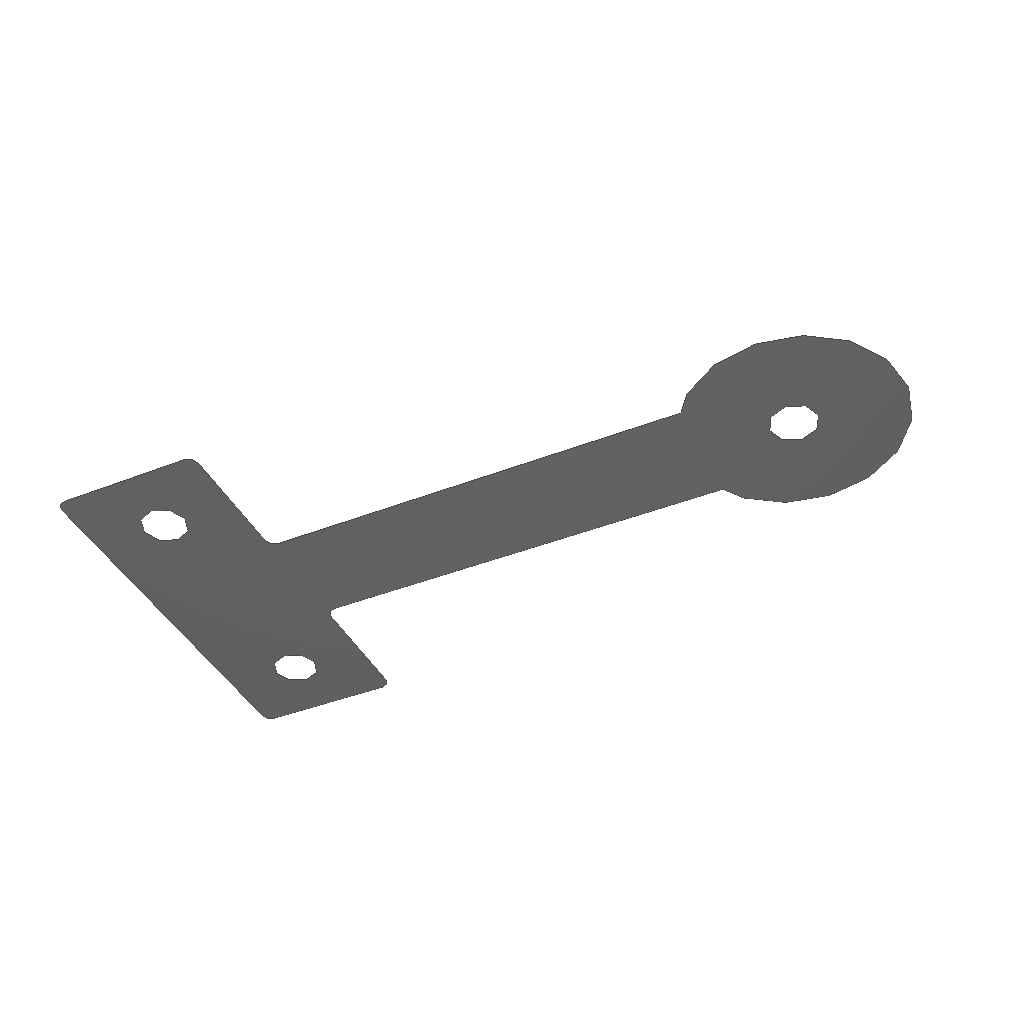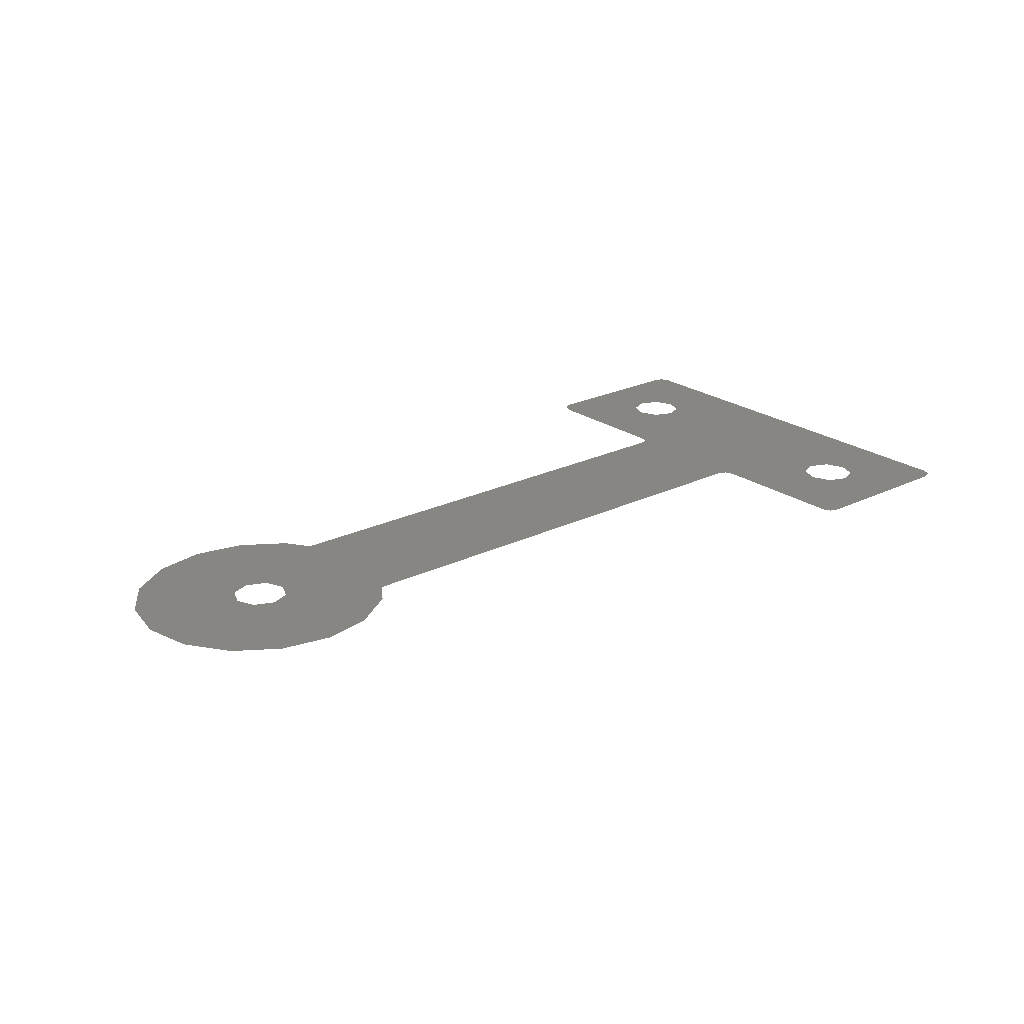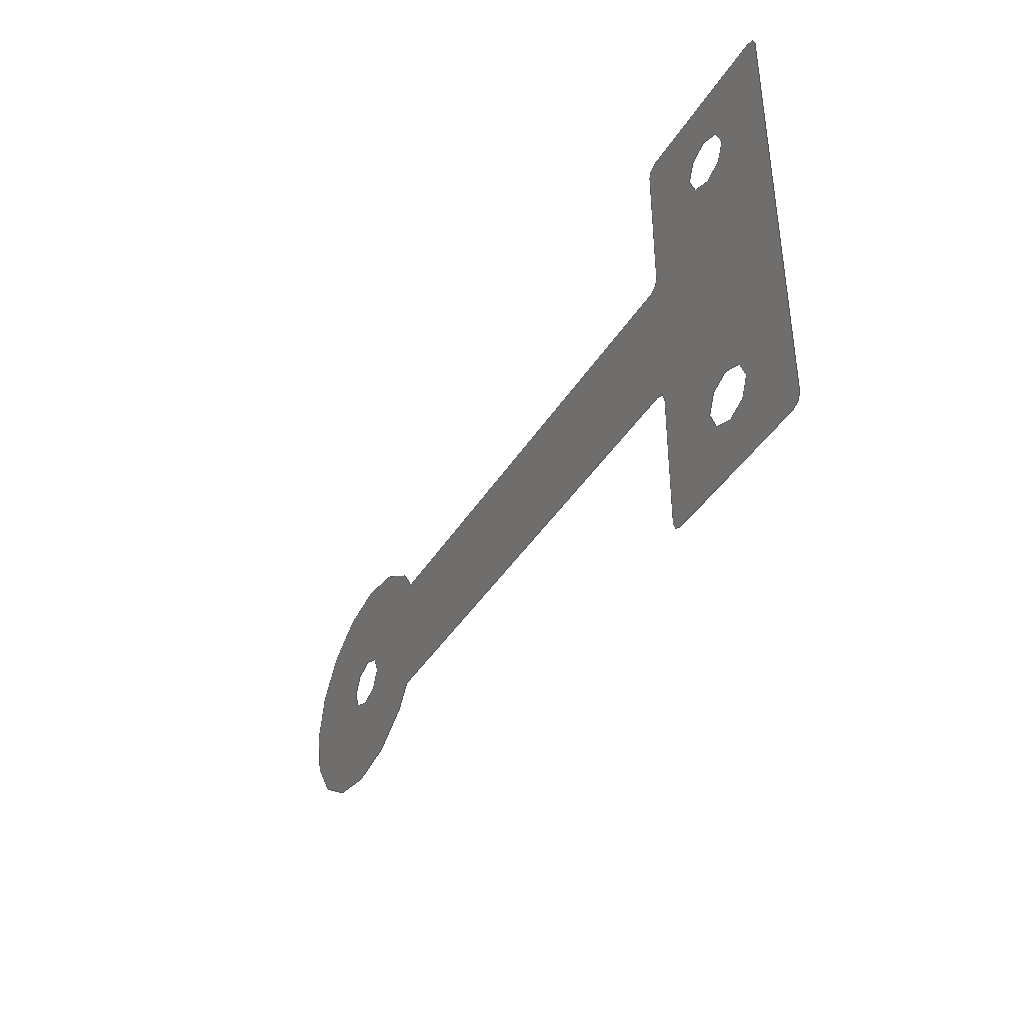
<metadata>
{"format":"iges","ext":"igs","renderer":"f3d","projection":"perspective","resolution":1024,"background":"white","views":[{"elev":-42.3,"azim":25.1,"up":"+Z"},{"elev":23.0,"azim":140.3,"up":"+Z"},{"elev":-40.2,"azim":-118.8,"up":"+Y"}]}
</metadata>
<code>
SolidWorks IGES file using analytic representation for surfaces
1H,,1H;,13HSteel Bracket,53HC:\Users\asus\Desktop\Steel Bracket\Steel Br
acket.IGS,15HSolidWorks 2017,15HSolidWorks 2017,32,308,15,308,15,13HStee
l Bracket,1,10,2HCM,50,0.125,13H1.706e+05,1e-08,5e+04,4Hasus,,
11,0,13H1.706e+05;
     314       1       0       0       0                        00000200
     314       0       8       1       0                               0
     128       2       0       0       0                        01010000
     128       0       0       2       0                               0
     126       4       0       0       0                        01010500
     126       0       0       2       0                               0
     110       6       0       0       0                        01010000
     110       0       0       1       0                               0
     126       7       0       0       0                        01010500
     126       0       0       2       0                               0
     110       9       0       0       0                        01010000
     110       0       0       1       0                               0
     126      10       0       0       0                        01010500
     126       0       0       2       0                               0
     110      12       0       0       0                        01010000
     110       0       0       1       0                               0
     126      13       0       0       0                        01010500
     126       0       0       2       0                               0
     110      15       0       0       0                        01010000
     110       0       0       1       0                               0
     126      16       0       0       0                        01010500
     126       0       0       2       0                               0
     110      18       0       0       0                        01010000
     110       0       0       1       0                               0
     126      19       0       0       0                        01010500
     126       0       0       2       0                               0
     110      21       0       0       0                        01010000
     110       0       0       1       0                               0
     126      22       0       0       0                        01010500
     126       0       0       2       0                               0
     110      24       0       0       0                        01010000
     110       0       0       1       0                               0
     126      25       0       0       0                        01010500
     126       0       0       2       0                               0
     110      27       0       0       0                        01010000
     110       0       0       1       0                               0
     126      28       0       0       0                        01010500
     126       0       0       2       0                               0
     110      30       0       0       0                        01010000
     110       0       0       1       0                               0
     126      31       0       0       0                        01010500
     126       0       0       2       0                               0
     110      33       0       0       0                        01010000
     110       0       0       1       0                               0
     126      34       0       0       0                        01010500
     126       0       0       2       0                               0
     110      36       0       0       0                        01010000
     110       0       0       1       0                               0
     126      37       0       0       0                        01010500
     126       0       0       2       0                               0
     110      39       0       0       0                        01010000
     110       0       0       1       0                               0
     126      40       0       0       0                        01010500
     126       0       0       2       0                               0
     110      42       0       0       0                        01010000
     110       0       0       1       0                               0
     126      43       0       0       0                        01010500
     126       0       0       2       0                               0
     110      45       0       0       0                        01010000
     110       0       0       1       0                               0
     126      46       0       0       0                        01010500
     126       0       0       2       0                               0
     110      48       0       0       0                        01010000
     110       0       0       1       0                               0
     126      49       0       0       0                        01010500
     126       0       0       2       0                               0
     110      51       0       0       0                        01010000
     110       0       0       1       0                               0
     126      52       0       0       0                        01010500
     126       0       0       2       0                               0
     110      54       0       0       0                        01010000
     110       0       0       1       0                               0
     126      55       0       0       0                        01010500
     126       0       0       2       0                               0
     110      57       0       0       0                        01010000
     110       0       0       1       0                               0
     126      58       0       0       0                        01010500
     126       0       0       2       0                               0
     110      60       0       0       0                        01010000
     110       0       0       1       0                               0
     126      61       0       0       0                        01010500
     126       0       0       2       0                               0
     110      63       0       0       0                        01010000
     110       0       0       1       0                               0
     126      64       0       0       0                        01010500
     126       0       0       2       0                               0
     110      66       0       0       0                        01010000
     110       0       0       1       0                               0
     126      67       0       0       0                        01010500
     126       0       0       2       0                               0
     110      69       0       0       0                        01010000
     110       0       0       1       0                               0
     126      70       0       0       0                        01010500
     126       0       0       2       0                               0
     110      72       0       0       0                        01010000
     110       0       0       1       0                               0
     126      73       0       0       0                        01010500
     126       0       0       2       0                               0
     110      75       0       0       0                        01010000
     110       0       0       1       0                               0
     126      76       0       0       0                        01010500
     126       0       0       2       0                               0
     110      78       0       0       0                        01010000
     110       0       0       1       0                               0
     126      79       0       0       0                        01010500
     126       0       0       2       0                               0
     110      81       0       0       0                        01010000
     110       0       0       1       0                               0
     126      82       0       0       0                        01010500
     126       0       0       2       0                               0
     110      84       0       0       0                        01010000
     110       0       0       1       0                               0
     126      85       0       0       0                        01010500
     126       0       0       2       0                               0
     110      87       0       0       0                        01010000
     110       0       0       1       0                               0
     126      88       0       0       0                        01010500
     126       0       0       2       0                               0
     110      90       0       0       0                        01010000
     110       0       0       1       0                               0
     126      91       0       0       0                        01010500
     126       0       0       2       0                               0
     110      93       0       0       0                        01010000
     110       0       0       1       0                               0
     126      94       0       0       0                        01010500
     126       0       0       2       0                               0
     110      96       0       0       0                        01010000
     110       0       0       1       0                               0
     126      97       0       0       0                        01010500
     126       0       0       2       0                               0
     110      99       0       0       0                        01010000
     110       0       0       1       0                               0
     126     100       0       0       0                        01010500
     126       0       0       2       0                               0
     110     102       0       0       0                        01010000
     110       0       0       1       0                               0
     102     103       0       0       0                        01010500
     102       0       0       2       0                               0
     102     105       0       0       0                        01010000
     102       0       0       2       0                               0
     142     107       0       0       0                        00010500
     142       0       0       1       0                               0
     126     108       0       0       0                        01010500
     126       0       0       2       0                               0
     110     110       0       0       0                        01010000
     110       0       0       1       0                               0
     126     111       0       0       0                        01010500
     126       0       0       2       0                               0
     110     113       0       0       0                        01010000
     110       0       0       1       0                               0
     126     114       0       0       0                        01010500
     126       0       0       2       0                               0
     110     116       0       0       0                        01010000
     110       0       0       1       0                               0
     126     117       0       0       0                        01010500
     126       0       0       2       0                               0
     110     119       0       0       0                        01010000
     110       0       0       1       0                               0
     126     120       0       0       0                        01010500
     126       0       0       2       0                               0
     110     122       0       0       0                        01010000
     110       0       0       1       0                               0
     126     123       0       0       0                        01010500
     126       0       0       2       0                               0
     110     125       0       0       0                        01010000
     110       0       0       1       0                               0
     126     126       0       0       0                        01010500
     126       0       0       2       0                               0
     110     128       0       0       0                        01010000
     110       0       0       1       0                               0
     126     129       0       0       0                        01010500
     126       0       0       2       0                               0
     110     131       0       0       0                        01010000
     110       0       0       1       0                               0
     102     132       0       0       0                        01010500
     102       0       0       1       0                               0
     102     133       0       0       0                        01010000
     102       0       0       1       0                               0
     142     134       0       0       0                        00010500
     142       0       0       1       0                               0
     126     135       0       0       0                        01010500
     126       0       0       2       0                               0
     110     137       0       0       0                        01010000
     110       0       0       1       0                               0
     126     138       0       0       0                        01010500
     126       0       0       2       0                               0
     110     140       0       0       0                        01010000
     110       0       0       1       0                               0
     126     141       0       0       0                        01010500
     126       0       0       2       0                               0
     110     143       0       0       0                        01010000
     110       0       0       1       0                               0
     126     144       0       0       0                        01010500
     126       0       0       2       0                               0
     110     146       0       0       0                        01010000
     110       0       0       1       0                               0
     126     147       0       0       0                        01010500
     126       0       0       2       0                               0
     110     149       0       0       0                        01010000
     110       0       0       1       0                               0
     126     150       0       0       0                        01010500
     126       0       0       2       0                               0
     110     152       0       0       0                        01010000
     110       0       0       1       0                               0
     126     153       0       0       0                        01010500
     126       0       0       2       0                               0
     110     155       0       0       0                        01010000
     110       0       0       1       0                               0
     126     156       0       0       0                        01010500
     126       0       0       2       0                               0
     110     158       0       0       0                        01010000
     110       0       0       1       0                               0
     102     159       0       0       0                        01010500
     102       0       0       1       0                               0
     102     160       0       0       0                        01010000
     102       0       0       1       0                               0
     142     161       0       0       0                        00010500
     142       0       0       1       0                               0
     126     162       0       0       0                        01010500
     126       0       0       2       0                               0
     110     164       0       0       0                        01010000
     110       0       0       1       0                               0
     126     165       0       0       0                        01010500
     126       0       0       2       0                               0
     110     167       0       0       0                        01010000
     110       0       0       1       0                               0
     126     168       0       0       0                        01010500
     126       0       0       2       0                               0
     110     170       0       0       0                        01010000
     110       0       0       1       0                               0
     126     171       0       0       0                        01010500
     126       0       0       2       0                               0
     110     173       0       0       0                        01010000
     110       0       0       1       0                               0
     126     174       0       0       0                        01010500
     126       0       0       2       0                               0
     110     176       0       0       0                        01010000
     110       0       0       1       0                               0
     126     177       0       0       0                        01010500
     126       0       0       2       0                               0
     110     179       0       0       0                        01010000
     110       0       0       1       0                               0
     126     180       0       0       0                        01010500
     126       0       0       2       0                               0
     110     182       0       0       0                        01010000
     110       0       0       1       0                               0
     126     183       0       0       0                        01010500
     126       0       0       2       0                               0
     110     185       0       0       0                        01010000
     110       0       0       1       0                               0
     102     186       0       0       0                        01010500
     102       0       0       1       0                               0
     102     187       0       0       0                        01010000
     102       0       0       1       0                               0
     142     188       0       0       0                        00010500
     142       0       0       1       0                               0
     144     189       0       0       0                        00000000
     144       0      -1       1       0                               0
314,79.22,81.96,93.33,;               1
128,1,1,1,1,0,0,1,0,0,0,0,1,1,0,0,1,1,1,1,1,1,0,          3
-10.5,0,42.05,-10.5,0,0,10.5,0,42.05,10.5,0,0,1,0,1;          3
126,1,1,1,0,1,0,0,0,1,1,1,1,0,0.9762,0,0,                5
0.02381,0,0,1,0,0,1;                                         5
110,0,10,0,0,-10,0;                                              7
126,1,1,1,0,1,0,0,0,1,1,1,1,0,0.02381,0,                   9
0.003483,0.006974,0,0,1,0,0,1;                             9
110,0,-10,0,0.1464,-10.35,0;                          11
126,1,1,1,0,1,0,0,0,1,1,1,1,0.003483,0.006974,0,         13
0.01189,0,0,0,1,0,0,1;                                     13
110,0.1464,-10.35,0,0.5,-10.5,0;                        15
126,1,1,1,0,1,0,0,0,1,1,1,1,0.01189,0,0,0.1855,       17
0,0,0,1,0,0,1;                                                 17
110,0.5,-10.5,0,7.8,-10.5,0;                                        19
126,1,1,1,0,1,0,0,0,1,1,1,1,0.1855,0,0,0.1939,       21
0.006974,0,0,1,0,0,1;                                        21
110,7.8,-10.5,0,8.154,-10.35,0;                        23
126,1,1,1,0,1,0,0,0,1,1,1,1,0.1939,0.006974,0,         25
0.1974,0.02381,0,0,1,0,0,1;                            25
110,8.154,-10.35,0,8.3,-10,0;                         27
126,1,1,1,0,1,0,0,0,1,1,1,1,0.1974,0.02381,0,         29
0.1974,0.3333,0,0,1,0,0,1;                            29
110,8.3,-10,0,8.3,-3.5,0;                                          31
126,1,1,1,0,1,0,0,0,1,1,1,1,0.1974,0.3333,0,         33
0.2009,0.3502,0,0,1,0,0,1;                            33
110,8.3,-3.5,0,8.446,-3.146,0;                          35
126,1,1,1,0,1,0,0,0,1,1,1,1,0.2009,0.3502,0,         37
0.2093,0.3571,0,0,1,0,0,1;                            37
110,8.446,-3.146,0,8.8,-3,0;                           39
126,1,1,1,0,1,0,0,0,1,1,1,1,0.2093,0.3571,0,         41
0.7496,0.3571,0,0,1,0,0,1;                            41
110,8.8,-3,0,31.52,-3,0;                                   43
126,1,1,1,0,1,0,0,0,1,1,1,1,0.7496,0.3571,0,         45
0.7666,0.3064,0,0,1,0,0,1;                            45
110,31.52,-3,0,32.23,-4.066,0;                 47
126,1,1,1,0,1,0,0,0,1,1,1,1,0.7666,0.3064,0,         49
0.8109,0.247,0,0,1,0,0,1;                            49
110,32.23,-4.066,0,34.1,-5.312,0;        51
126,1,1,1,0,1,0,0,0,1,1,1,1,0.8109,0.247,0,         53
0.8633,0.2262,0,0,1,0,0,1;                            53
110,34.1,-5.312,0,36.3,-5.75,0;                       55
126,1,1,1,0,1,0,0,0,1,1,1,1,0.8633,0.2262,0,         57
0.9156,0.247,0,0,1,0,0,1;                            57
110,36.3,-5.75,0,38.5,-5.312,0;                       59
126,1,1,1,0,1,0,0,0,1,1,1,1,0.9156,0.247,0,         61
0.9599,0.3064,0,0,1,0,0,1;                            61
110,38.5,-5.312,0,40.37,-4.066,0;        63
126,1,1,1,0,1,0,0,0,1,1,1,1,0.9599,0.3064,0,         65
0.9896,0.3952,0,0,1,0,0,1;                            65
110,40.37,-4.066,0,41.61,-2.2,0;        67
126,1,1,1,0,1,0,0,0,1,1,1,1,0.9896,0.3952,0,         69
1,0.5,0,0,1,0,0,1;                                             69
110,41.61,-2.2,0,42.05,0,0;                         71
126,1,1,1,0,1,0,0,0,1,1,1,1,1,0.5,0,0.9896,              73
0.6048,0,0,1,0,0,1;                                        73
110,42.05,0,0,41.61,2.2,0;                          75
126,1,1,1,0,1,0,0,0,1,1,1,1,0.9896,0.6048,0,         77
0.9599,0.6936,0,0,1,0,0,1;                            77
110,41.61,2.2,0,40.37,4.066,0;          79
126,1,1,1,0,1,0,0,0,1,1,1,1,0.9599,0.6936,0,         81
0.9156,0.753,0,0,1,0,0,1;                            81
110,40.37,4.066,0,38.5,5.312,0;          83
126,1,1,1,0,1,0,0,0,1,1,1,1,0.9156,0.753,0,         85
0.8633,0.7738,0,0,1,0,0,1;                            85
110,38.5,5.312,0,36.3,5.75,0;                         87
126,1,1,1,0,1,0,0,0,1,1,1,1,0.8633,0.7738,0,         89
0.8109,0.753,0,0,1,0,0,1;                            89
110,36.3,5.75,0,34.1,5.312,0;                         91
126,1,1,1,0,1,0,0,0,1,1,1,1,0.8109,0.753,0,         93
0.7666,0.6936,0,0,1,0,0,1;                            93
110,34.1,5.312,0,32.23,4.066,0;          95
126,1,1,1,0,1,0,0,0,1,1,1,1,0.7666,0.6936,0,         97
0.7496,0.6429,0,0,1,0,0,1;                            97
110,32.23,4.066,0,31.52,3,0;                   99
126,1,1,1,0,1,0,0,0,1,1,1,1,0.7496,0.6429,0,        101
0.2093,0.6429,0,0,1,0,0,1;                           101
110,31.52,3,0,8.8,3,0;                                    103
126,1,1,1,0,1,0,0,0,1,1,1,1,0.2093,0.6429,0,        105
0.2009,0.6498,0,0,1,0,0,1;                           105
110,8.8,3,0,8.446,3.146,0;                            107
126,1,1,1,0,1,0,0,0,1,1,1,1,0.2009,0.6498,0,        109
0.1974,0.6667,0,0,1,0,0,1;                           109
110,8.446,3.146,0,8.3,3.5,0;                           111
126,1,1,1,0,1,0,0,0,1,1,1,1,0.1974,0.6667,0,        113
0.1974,0.9762,0,0,1,0,0,1;                           113
110,8.3,3.5,0,8.3,10,0;                                           115
126,1,1,1,0,1,0,0,0,1,1,1,1,0.1974,0.9762,0,        117
0.1939,0.993,0,0,1,0,0,1;                           117
110,8.3,10,0,8.154,10.35,0;                          119
126,1,1,1,0,1,0,0,0,1,1,1,1,0.1939,0.993,0,        121
0.1855,1,0,0,1,0,0,1;                                     121
110,8.154,10.35,0,7.8,10.5,0;                         123
126,1,1,1,0,1,0,0,0,1,1,1,1,0.1855,1,0,0.01189,      125
1,0,0,1,0,0,1;                                                125
110,7.8,10.5,0,0.5,10.5,0;                                         127
126,1,1,1,0,1,0,0,0,1,1,1,1,0.01189,1,0,                 129
0.003483,0.993,0,0,1,0,0,1;                           129
110,0.5,10.5,0,0.1464,10.35,0;                         131
126,1,1,1,0,1,0,0,0,1,1,1,1,0.003483,0.993,0,        133
0,0.9762,0,0,1,0,0,1;                                    133
110,0.1464,10.35,0,0,10,0;                           135
102,33,5,9,13,17,21,25,29,33,37,41,45,49,53,57,61,65,69,73,77,       137
81,85,89,93,97,101,105,109,113,117,121,125,129,133;                  137
102,33,7,11,15,19,23,27,31,35,39,43,47,51,55,59,63,67,71,75,79,      139
83,87,91,95,99,103,107,111,115,119,123,127,131,135;                  139
142,1,3,137,139,1;                                                   141
126,1,1,1,0,1,0,0,0,1,1,1,1,0.09869,0.881,0,        143
0.1197,0.8635,0,0,1,0,0,1;                           143
110,4.15,8,0,5.034,7.634,0;                           145
126,1,1,1,0,1,0,0,0,1,1,1,1,0.1197,0.8635,0,        147
0.1284,0.8214,0,0,1,0,0,1;                           147
110,5.034,7.634,0,5.4,6.75,0;                          149
126,1,1,1,0,1,0,0,0,1,1,1,1,0.1284,0.8214,0,        151
0.1197,0.7793,0,0,1,0,0,1;                           151
110,5.4,6.75,0,5.034,5.866,0;                          153
126,1,1,1,0,1,0,0,0,1,1,1,1,0.1197,0.7793,0,        155
0.09869,0.7619,0,0,1,0,0,1;                           155
110,5.034,5.866,0,4.15,5.5,0;                          157
126,1,1,1,0,1,0,0,0,1,1,1,1,0.09869,0.7619,0,        159
0.07767,0.7793,0,0,1,0,0,1;                           159
110,4.15,5.5,0,3.266,5.866,0;                          161
126,1,1,1,0,1,0,0,0,1,1,1,1,0.07767,0.7793,0,        163
0.06897,0.8214,0,0,1,0,0,1;                           163
110,3.266,5.866,0,2.9,6.75,0;                          165
126,1,1,1,0,1,0,0,0,1,1,1,1,0.06897,0.8214,0,        167
0.07767,0.8635,0,0,1,0,0,1;                           167
110,2.9,6.75,0,3.266,7.634,0;                          169
126,1,1,1,0,1,0,0,0,1,1,1,1,0.07767,0.8635,0,        171
0.09869,0.881,0,0,1,0,0,1;                           171
110,3.266,7.634,0,4.15,8,0;                           173
102,8,143,147,151,155,159,163,167,171;                               175
102,8,145,149,153,157,161,165,169,173;                               177
142,1,3,175,177,1;                                                   179
126,1,1,1,0,1,0,0,0,1,1,1,1,0.09869,0.2381,0,        181
0.1197,0.2207,0,0,1,0,0,1;                           181
110,4.15,-5.5,0,5.034,-5.866,0;                        183
126,1,1,1,0,1,0,0,0,1,1,1,1,0.1197,0.2207,0,        185
0.1284,0.1786,0,0,1,0,0,1;                           185
110,5.034,-5.866,0,5.4,-6.75,0;                        187
126,1,1,1,0,1,0,0,0,1,1,1,1,0.1284,0.1786,0,        189
0.1197,0.1365,0,0,1,0,0,1;                           189
110,5.4,-6.75,0,5.034,-7.634,0;                        191
126,1,1,1,0,1,0,0,0,1,1,1,1,0.1197,0.1365,0,        193
0.09869,0.119,0,0,1,0,0,1;                           193
110,5.034,-7.634,0,4.15,-8,0;                         195
126,1,1,1,0,1,0,0,0,1,1,1,1,0.09869,0.119,0,        197
0.07767,0.1365,0,0,1,0,0,1;                           197
110,4.15,-8,0,3.266,-7.634,0;                         199
126,1,1,1,0,1,0,0,0,1,1,1,1,0.07767,0.1365,0,        201
0.06897,0.1786,0,0,1,0,0,1;                           201
110,3.266,-7.634,0,2.9,-6.75,0;                        203
126,1,1,1,0,1,0,0,0,1,1,1,1,0.06897,0.1786,0,        205
0.07767,0.2207,0,0,1,0,0,1;                           205
110,2.9,-6.75,0,3.266,-5.866,0;                        207
126,1,1,1,0,1,0,0,0,1,1,1,1,0.07767,0.2207,0,        209
0.09869,0.2381,0,0,1,0,0,1;                           209
110,3.266,-5.866,0,4.15,-5.5,0;                        211
102,8,181,185,189,193,197,201,205,209;                               213
102,8,183,187,191,195,199,203,207,211;                               215
142,1,3,213,215,1;                                                   217
126,1,1,1,0,1,0,0,0,1,1,1,1,0.8633,0.5595,0,         219
0.8843,0.5421,0,0,1,0,0,1;                           219
110,36.3,1.25,0,37.18,0.8839,0;                        221
126,1,1,1,0,1,0,0,0,1,1,1,1,0.8843,0.5421,0,        223
0.893,0.5,0,0,1,0,0,1;                                   223
110,37.18,0.8839,0,37.55,0,0;                         225
126,1,1,1,0,1,0,0,0,1,1,1,1,0.893,0.5,0,                227
0.8843,0.4579,0,0,1,0,0,1;                           227
110,37.55,0,0,37.18,-0.8839,0;                        229
126,1,1,1,0,1,0,0,0,1,1,1,1,0.8843,0.4579,0,        231
0.8633,0.4405,0,0,1,0,0,1;                            231
110,37.18,-0.8839,0,36.3,-1.25,0;                      233
126,1,1,1,0,1,0,0,0,1,1,1,1,0.8633,0.4405,0,         235
0.8422,0.4579,0,0,1,0,0,1;                           235
110,36.3,-1.25,0,35.42,-0.8839,0;                      237
126,1,1,1,0,1,0,0,0,1,1,1,1,0.8422,0.4579,0,        239
0.8335,0.5,0,0,1,0,0,1;                                    239
110,35.42,-0.8839,0,35.05,0,0;                        241
126,1,1,1,0,1,0,0,0,1,1,1,1,0.8335,0.5,0,                 243
0.8422,0.5421,0,0,1,0,0,1;                           243
110,35.05,0,0,35.42,0.8839,0;                         245
126,1,1,1,0,1,0,0,0,1,1,1,1,0.8422,0.5421,0,        247
0.8633,0.5595,0,0,1,0,0,1;                            247
110,35.42,0.8839,0,36.3,1.25,0;                        249
102,8,219,223,227,231,235,239,243,247;                               251
102,8,221,225,229,233,237,241,245,249;                               253
142,1,3,251,253,1;                                                   255
144,3,1,3,141,179,217,255;                                           257
S      1G      4D    258P    189
</code>
